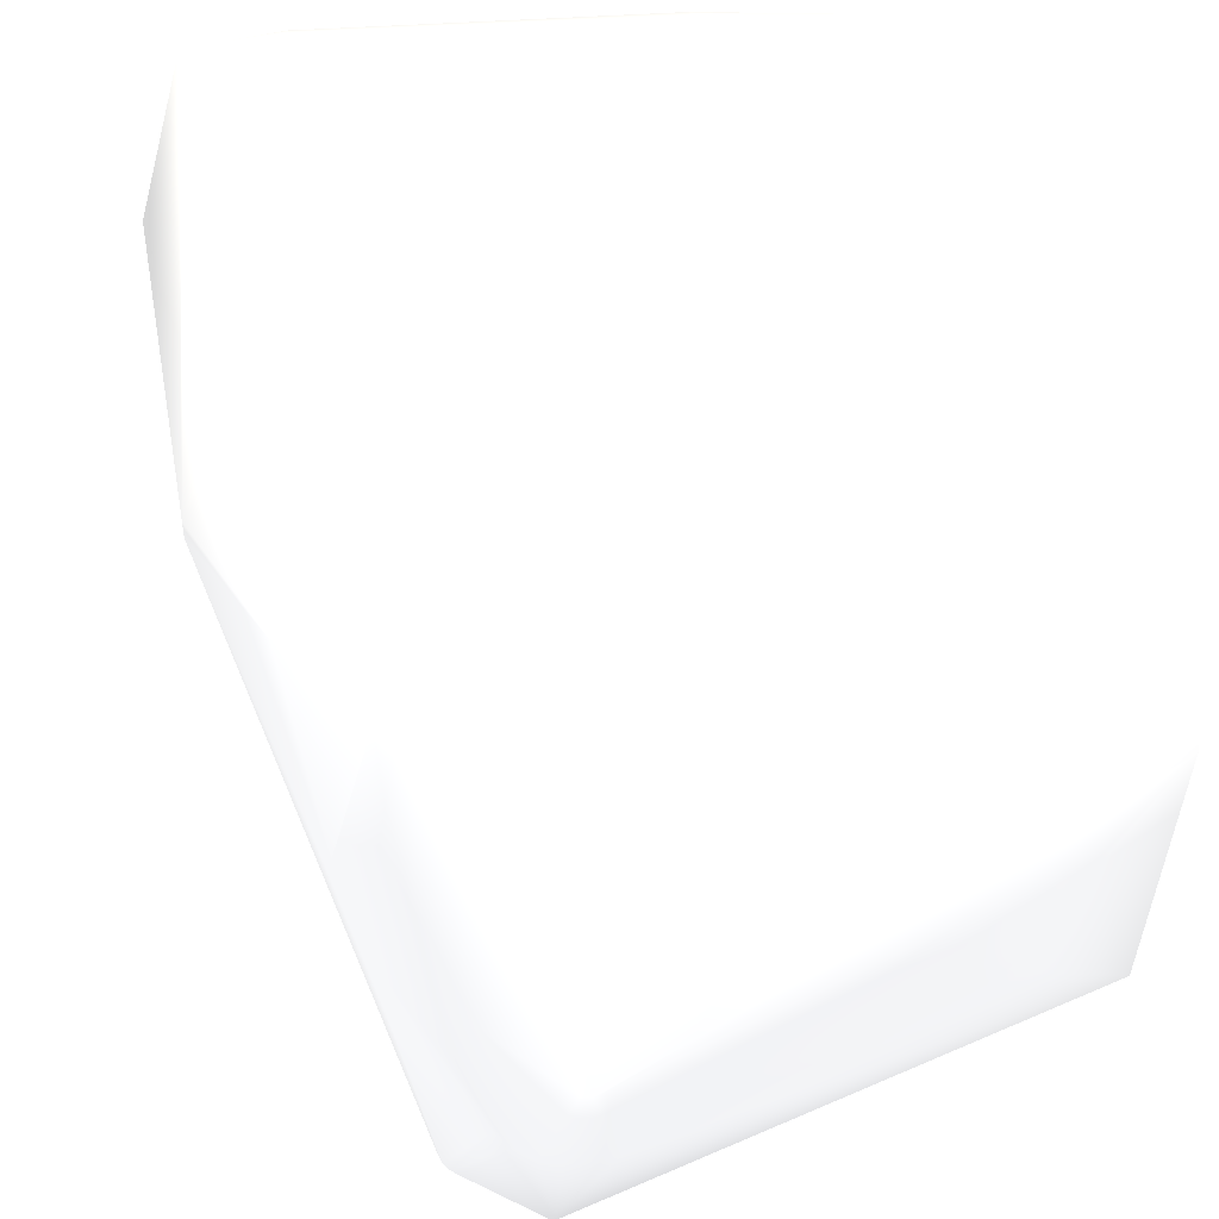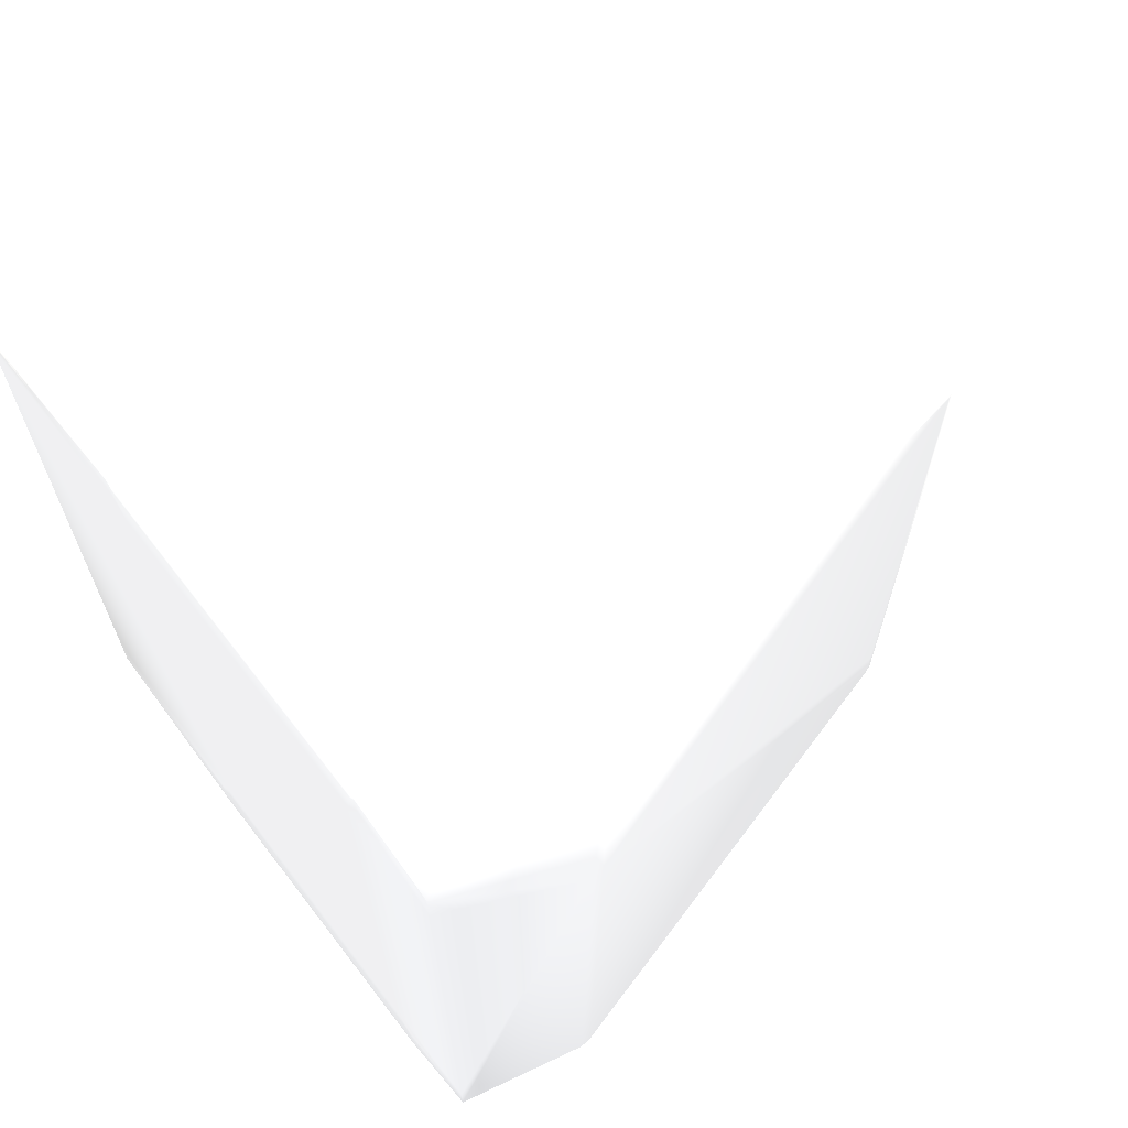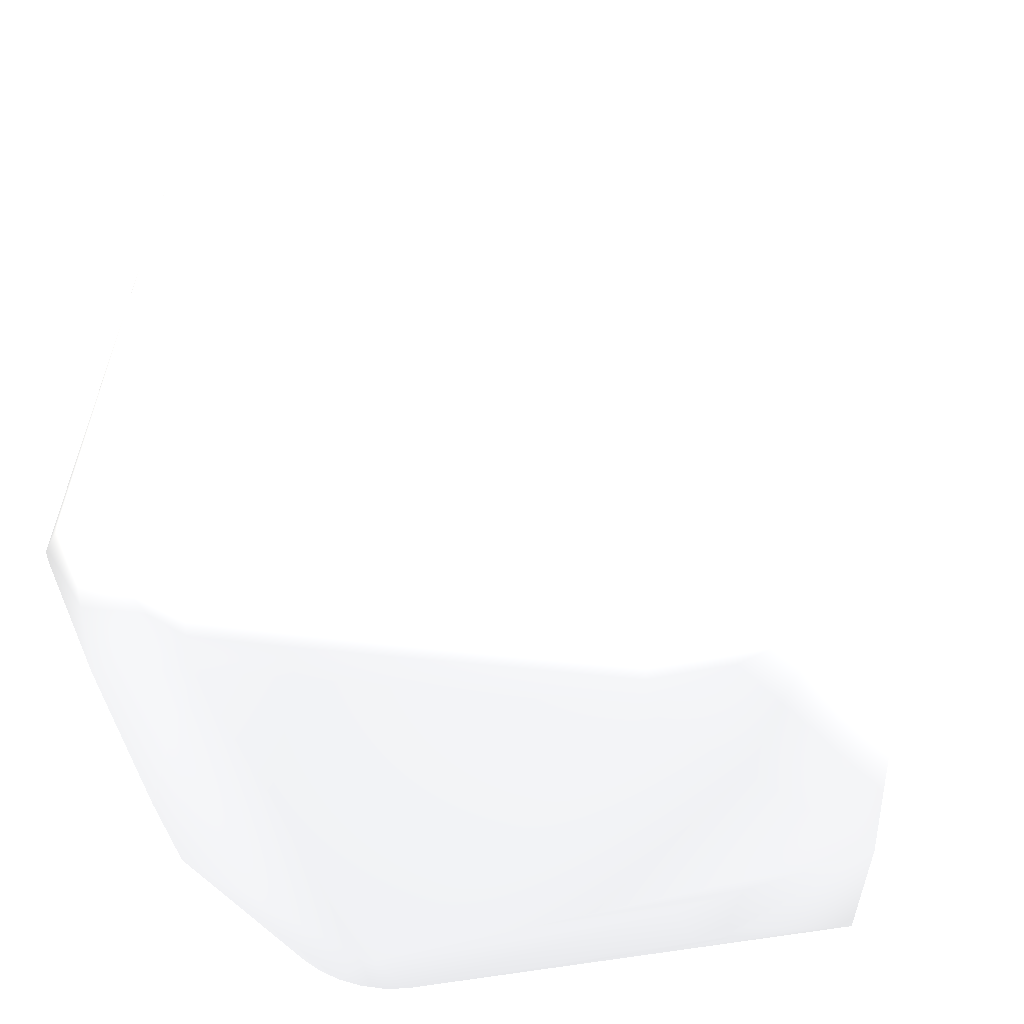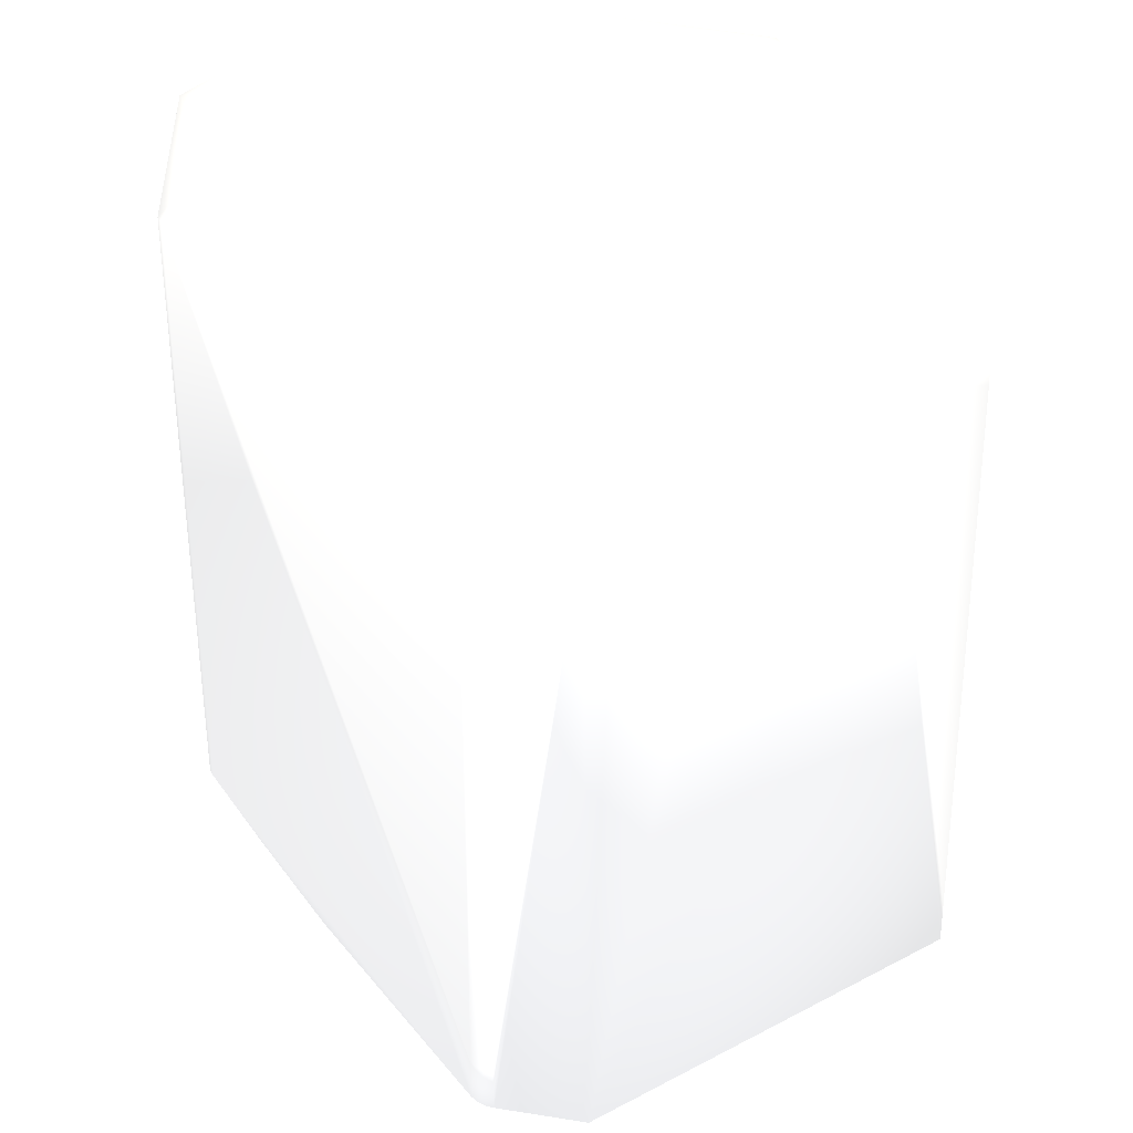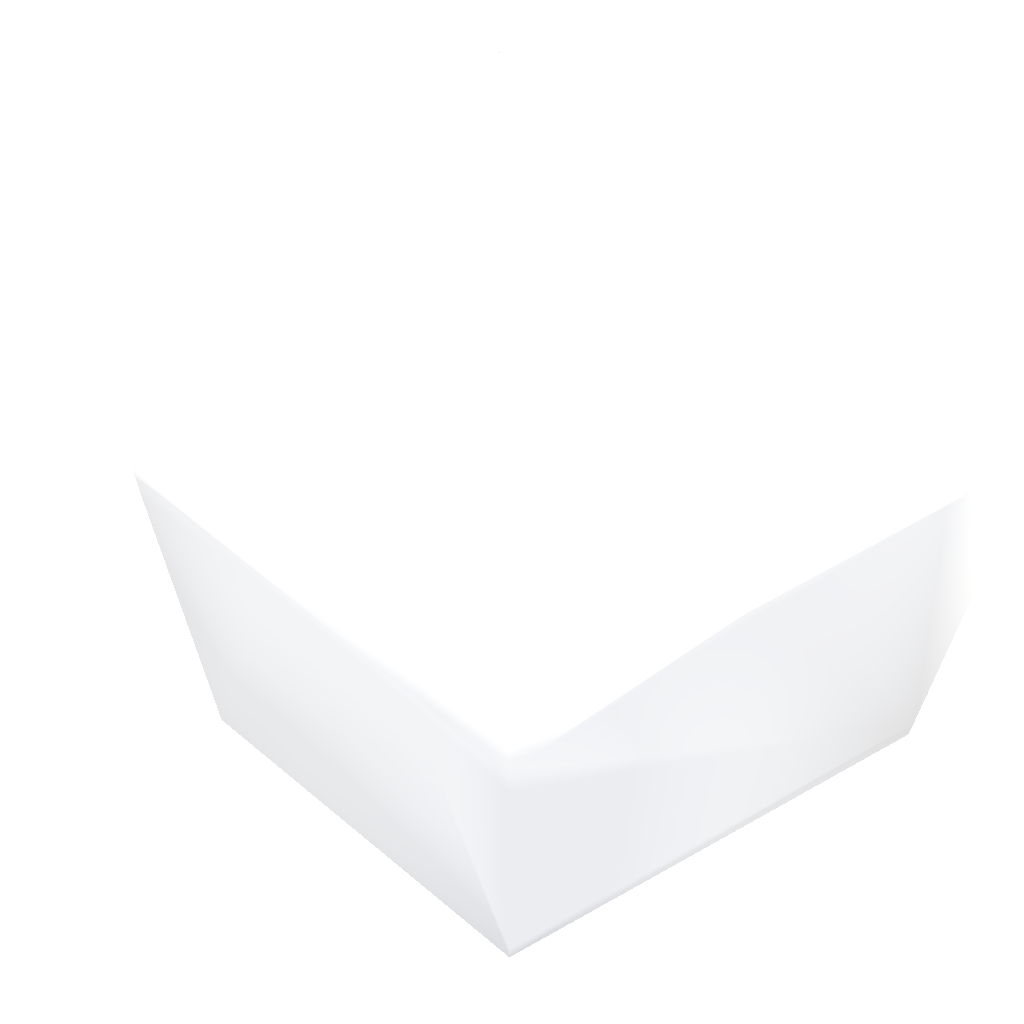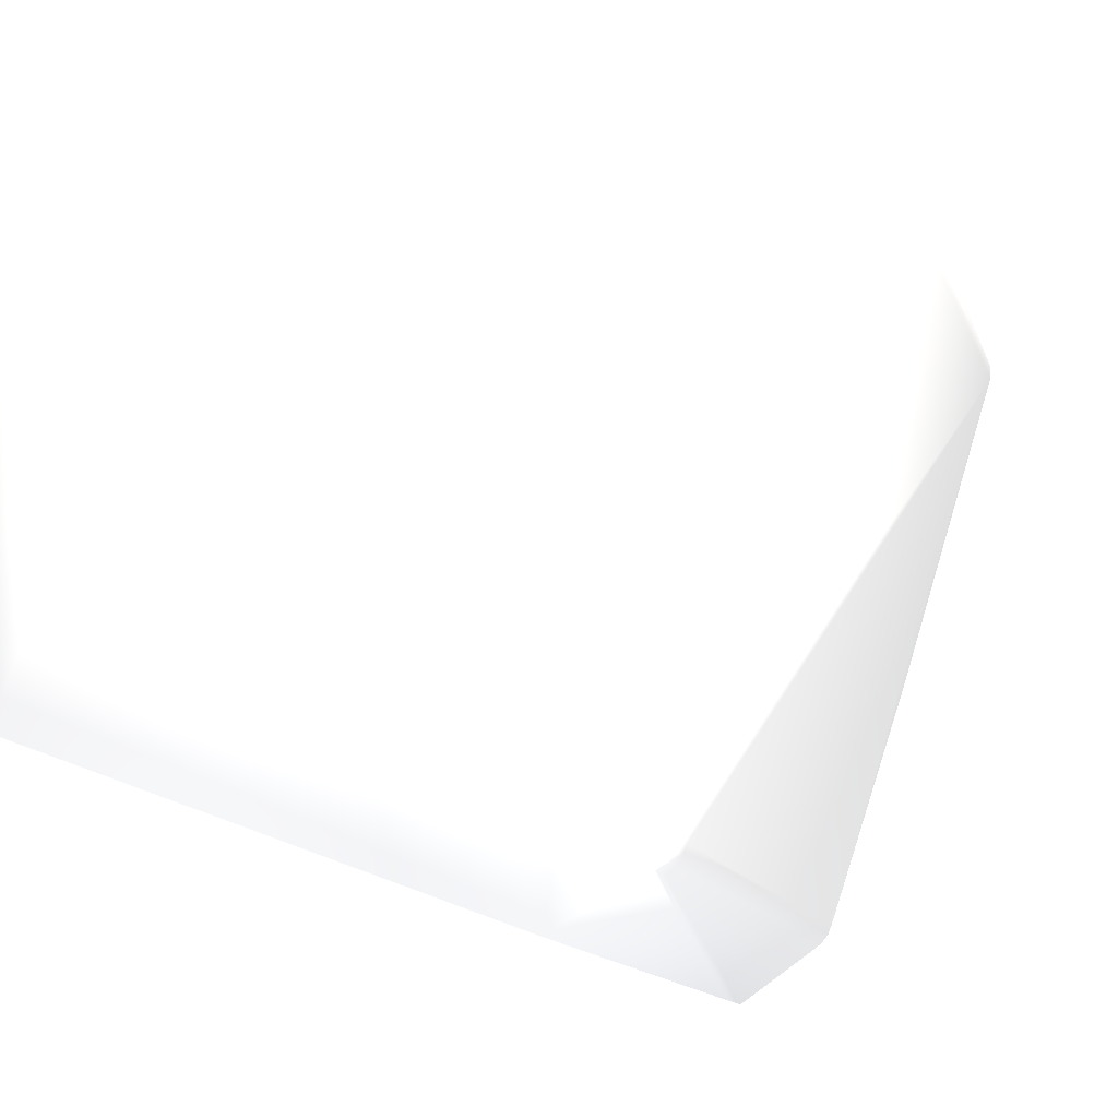
<metadata>
{"format":"obj","ext":"obj","renderer":"f3d","projection":"perspective","resolution":1024,"background":"white","views":[{"elev":24.7,"azim":169.6,"up":"+Z"},{"elev":66.9,"azim":52.3,"up":"+Y"},{"elev":45.4,"azim":-173.6,"up":"+Z"},{"elev":29.3,"azim":163.1,"up":"+Y"},{"elev":65.3,"azim":-119.5,"up":"+Y"},{"elev":-12.3,"azim":14.3,"up":"+Z"}]}
</metadata>
<code>
v 0.0422 -0.01202 -0.2395 0.698 0.698 0.698
v 0.04515 -0.01202 -0.2401 0.698 0.698 0.698
v 0.04815 -0.01202 -0.2399 0.698 0.698 0.698
v 0.05101 -0.01202 -0.2389 0.698 0.698 0.698
v 0.05355 -0.01202 -0.2373 0.698 0.698 0.698
v 0.05561 -0.01202 -0.2351 0.698 0.698 0.698
v 0.004897 -0.01202 -0.2233 0.698 0.698 0.698
v 0.002176 -0.01202 -0.222 0.698 0.698 0.698
v -0.000142 -0.01202 -0.2201 0.698 0.698 0.698
v 0.01255 -0.126 -0.167 0.698 0.698 0.698
v 0.06255 -0.126 -0.167 0.698 0.698 0.698
v 0.01255 -0.1195 -0.1499 0.698 0.698 0.698
v 0.01255 -0.126 -0.1499 0.698 0.698 0.698
v 0.06255 -0.126 -0.1499 0.698 0.698 0.698
v 0.06255 -0.116 -0.1499 0.698 0.698 0.698
v 0.06024 -0.116 -0.1499 0.698 0.698 0.698
v 0.01497 -0.116 -0.1499 0.698 0.698 0.698
v 0.06265 -0.0015 -0.1669 0.698 0.698 0.698
v 0.01265 -0.0015 -0.1669 0.698 0.698 0.698
v 0.06024 -0.0115 -0.1499 0.698 0.698 0.698
v 0.01497 -0.0115 -0.1499 0.698 0.698 0.698
v 0.06265 -0.0075 -0.1499 0.698 0.698 0.698
v 0.06265 -0.0015 -0.1499 0.698 0.698 0.698
v 0.01265 -0.0015 -0.1499 0.698 0.698 0.698
v 0.01265 -0.0115 -0.1499 0.698 0.698 0.698
v 0.01255 -0.0075 -0.1499 0.698 0.698 0.698
v -0.0149 -0.0075 -0.1499 0.698 0.698 0.698
v -0.0149 -0.0075 -0.1959 0.698 0.698 0.698
v 0.06859 -0.0075 -0.2099 0.698 0.698 0.698
v 0.07123 -0.0075 -0.1993 0.698 0.698 0.698
v 0.07124 -0.0075 -0.1993 0.698 0.698 0.698
v 0.07125 -0.0075 -0.1992 0.698 0.698 0.698
v 0.0761 -0.0075 -0.1759 0.698 0.698 0.698
v 0.0761 -0.0075 -0.1499 0.698 0.698 0.698
v 0.02266 -0.0255 -0.2441 0.698 0.698 0.698
v 0.02914 -0.0255 -0.2465 0.698 0.698 0.698
v 0.00011 -0.0255 -0.2356 0.698 0.698 0.698
v -0.001427 -0.0419 -0.235 0.698 0.698 0.698
v 0.00011 -0.0425 -0.2356 0.698 0.698 0.698
v -0.001427 -0.0261 -0.235 0.698 0.698 0.698
v -0.001427 -0.0281 -0.235 0.698 0.698 0.698
v -0.001427 -0.0289 -0.235 0.698 0.698 0.698
v 0.02914 -0.0425 -0.2465 0.698 0.698 0.698
v 0.03068 -0.0419 -0.2471 0.698 0.698 0.698
v 0.03068 -0.0289 -0.2471 0.698 0.698 0.698
v 0.03068 -0.0281 -0.2471 0.698 0.698 0.698
v 0.03068 -0.0261 -0.2471 0.698 0.698 0.698
v 0.02266 -0.0425 -0.2441 0.698 0.698 0.698
v 0.008153 -0.0095 -0.2142 0.698 0.698 0.698
v 0.047 -0.0095 -0.2302 0.698 0.698 0.698
v 0.04568 -0.0095 -0.2305 0.698 0.698 0.698
v 0.04442 -0.0095 -0.23 0.698 0.698 0.698
v 0.04792 -0.0295 -0.2536 0.698 0.698 0.698
v -0.0149 -0.0295 -0.2299 0.698 0.698 0.698
v -0.0149 -0.0215 -0.2299 0.698 0.698 0.698
v 0.04792 -0.0215 -0.2536 0.698 0.698 0.698
v 0.05788 -0.0215 -0.2465 0.698 0.698 0.698
v 0.05894 -0.0215 -0.2457 0.698 0.698 0.698
v 0.05974 -0.0215 -0.2447 0.698 0.698 0.698
v 0.06023 -0.0215 -0.2434 0.698 0.698 0.698
v 0.0761 -0.0135 -0.1499 0.698 0.698 0.698
v 0.06024 -0.0135 -0.1499 0.698 0.698 0.698
v 0.01497 -0.0135 -0.1499 0.698 0.698 0.698
v -0.0149 -0.0135 -0.1499 0.698 0.698 0.698
v 0.01255 -0.0115 -0.1499 0.698 0.698 0.698
v -0.0149 -0.0125 -0.1939 0.698 0.698 0.698
v -0.0149 -0.0125 -0.1859 0.698 0.698 0.698
v -0.0149 -0.1135 -0.2299 0.698 0.698 0.698
v -0.0149 -0.1195 -0.2299 0.698 0.698 0.698
v 0.04655 -0.1195 -0.2531 0.698 0.698 0.698
v 0.06265 -0.1195 -0.1499 0.698 0.698 0.698
v 0.06265 -0.116 -0.1499 0.698 0.698 0.698
v -0.0149 -0.1195 -0.1499 0.698 0.698 0.698
v -0.0149 -0.1135 -0.1499 0.698 0.698 0.698
v 0.01497 -0.1135 -0.1499 0.698 0.698 0.698
v 0.06024 -0.1135 -0.1499 0.698 0.698 0.698
v 0.0761 -0.1135 -0.1499 0.698 0.698 0.698
v 0.0761 -0.1195 -0.1499 0.698 0.698 0.698
v 0.05788 -0.1195 -0.2465 0.698 0.698 0.698
v 0.05788 -0.1135 -0.2465 0.698 0.698 0.698
v 0.0761 -0.1195 -0.1757 0.698 0.698 0.698
v 0.0761 -0.1195 -0.1758 0.698 0.698 0.698
v 0.07608 -0.1195 -0.176 0.698 0.698 0.698
v 0.07606 -0.1195 -0.1761 0.698 0.698 0.698
v 0.07117 -0.1195 -0.1996 0.698 0.698 0.698
v 0.07116 -0.1195 -0.1997 0.698 0.698 0.698
v 0.06023 -0.1195 -0.2434 0.698 0.698 0.698
v 0.05974 -0.1195 -0.2447 0.698 0.698 0.698
v 0.05894 -0.1195 -0.2457 0.698 0.698 0.698
v 0.05894 -0.1135 -0.2457 0.698 0.698 0.698
v 0.05974 -0.1135 -0.2447 0.698 0.698 0.698
v 0.06023 -0.1135 -0.2434 0.698 0.698 0.698
v 0.08179 -0.1104 -0.1697 0.698 0.698 0.698
v 0.08291 -0.01836 -0.1698 0.698 0.698 0.698
v 0.08303 -0.01836 -0.1681 0.698 0.698 0.698
v 0.08192 -0.1104 -0.168 0.698 0.698 0.698
f 1 2 56
f 1 7 49
f 1 49 52
f 1 51 2
f 1 52 51
f 1 55 7
f 1 56 55
f 2 3 56
f 2 51 3
f 3 4 56
f 3 50 4
f 3 51 50
f 4 5 56
f 4 29 5
f 4 50 29
f 5 6 58
f 5 29 6
f 5 57 56
f 5 58 57
f 6 29 59
f 6 59 58
f 7 8 28
f 7 28 49
f 7 55 8
f 8 9 28
f 8 55 9
f 9 55 28
f 10 11 13
f 10 13 73
f 10 69 70
f 10 70 11
f 10 73 69
f 11 14 13
f 11 70 79
f 11 78 14
f 11 79 89
f 11 81 78
f 11 82 81
f 11 83 82
f 11 84 83
f 11 85 84
f 11 86 85
f 11 87 86
f 11 88 87
f 11 89 88
f 12 13 17
f 12 17 75
f 12 73 13
f 12 74 73
f 12 75 74
f 13 14 17
f 14 16 17
f 14 71 16
f 14 78 71
f 15 16 71
f 15 71 72
f 15 72 76
f 15 76 16
f 16 75 17
f 16 76 75
f 18 19 24
f 18 23 34
f 18 24 23
f 18 29 50
f 18 30 29
f 18 31 30
f 18 32 31
f 18 33 32
f 18 34 33
f 18 50 51
f 18 51 19
f 19 27 24
f 19 28 27
f 19 51 28
f 20 21 62
f 20 22 23
f 20 23 24
f 20 24 21
f 20 62 22
f 21 24 26
f 21 25 63
f 21 26 25
f 21 63 62
f 22 34 23
f 22 61 34
f 22 62 61
f 24 27 26
f 25 26 65
f 25 65 63
f 26 27 65
f 27 28 67
f 27 64 65
f 27 67 74
f 27 74 64
f 28 51 52
f 28 52 49
f 28 55 66
f 28 66 67
f 29 30 94
f 29 60 59
f 29 94 60
f 30 31 94
f 31 32 94
f 32 33 94
f 33 34 95
f 33 95 94
f 34 61 95
f 35 36 43
f 35 37 55
f 35 43 48
f 35 48 37
f 35 55 56
f 35 56 36
f 36 45 43
f 36 46 45
f 36 47 46
f 36 56 47
f 37 39 42
f 37 40 55
f 37 41 40
f 37 42 41
f 37 48 39
f 38 39 69
f 38 42 39
f 38 54 42
f 38 68 54
f 38 69 68
f 39 48 70
f 39 70 69
f 40 41 54
f 40 54 55
f 41 42 54
f 43 44 70
f 43 45 44
f 43 70 48
f 44 45 53
f 44 53 70
f 45 46 53
f 46 47 53
f 47 56 53
f 53 56 80
f 53 79 70
f 53 80 79
f 54 68 74
f 54 74 55
f 55 74 66
f 56 57 80
f 57 58 90
f 57 90 80
f 58 59 91
f 58 91 90
f 59 60 92
f 59 92 91
f 60 94 92
f 61 62 77
f 61 77 95
f 62 63 76
f 62 76 77
f 63 64 75
f 63 65 64
f 63 75 76
f 64 74 75
f 66 74 67
f 68 69 74
f 69 73 74
f 71 78 72
f 72 77 76
f 72 78 77
f 77 78 95
f 78 81 96
f 78 96 95
f 79 80 89
f 80 90 89
f 81 82 96
f 82 83 93
f 82 93 96
f 83 84 93
f 84 85 93
f 85 86 93
f 86 87 93
f 87 88 91
f 87 91 92
f 87 92 94
f 87 94 93
f 88 89 90
f 88 90 91
f 93 94 96
f 94 95 96

</code>
